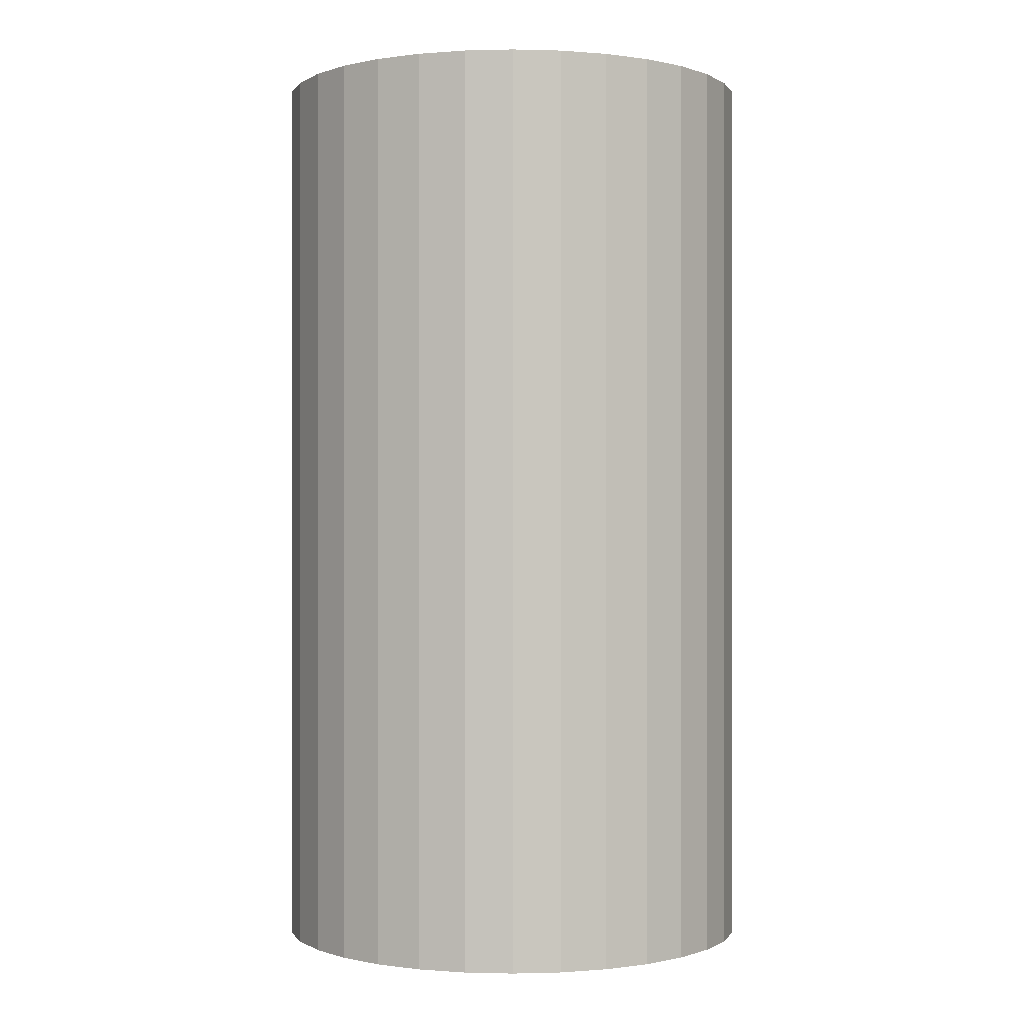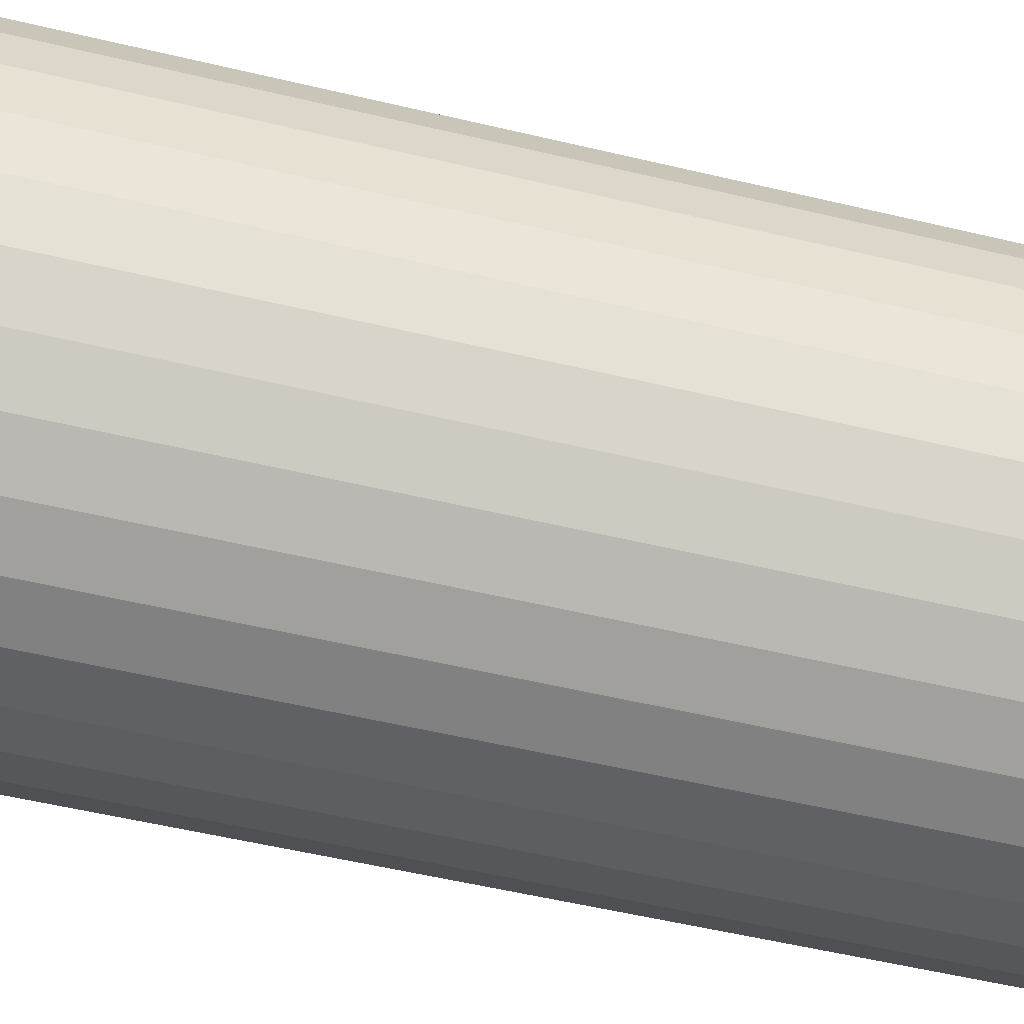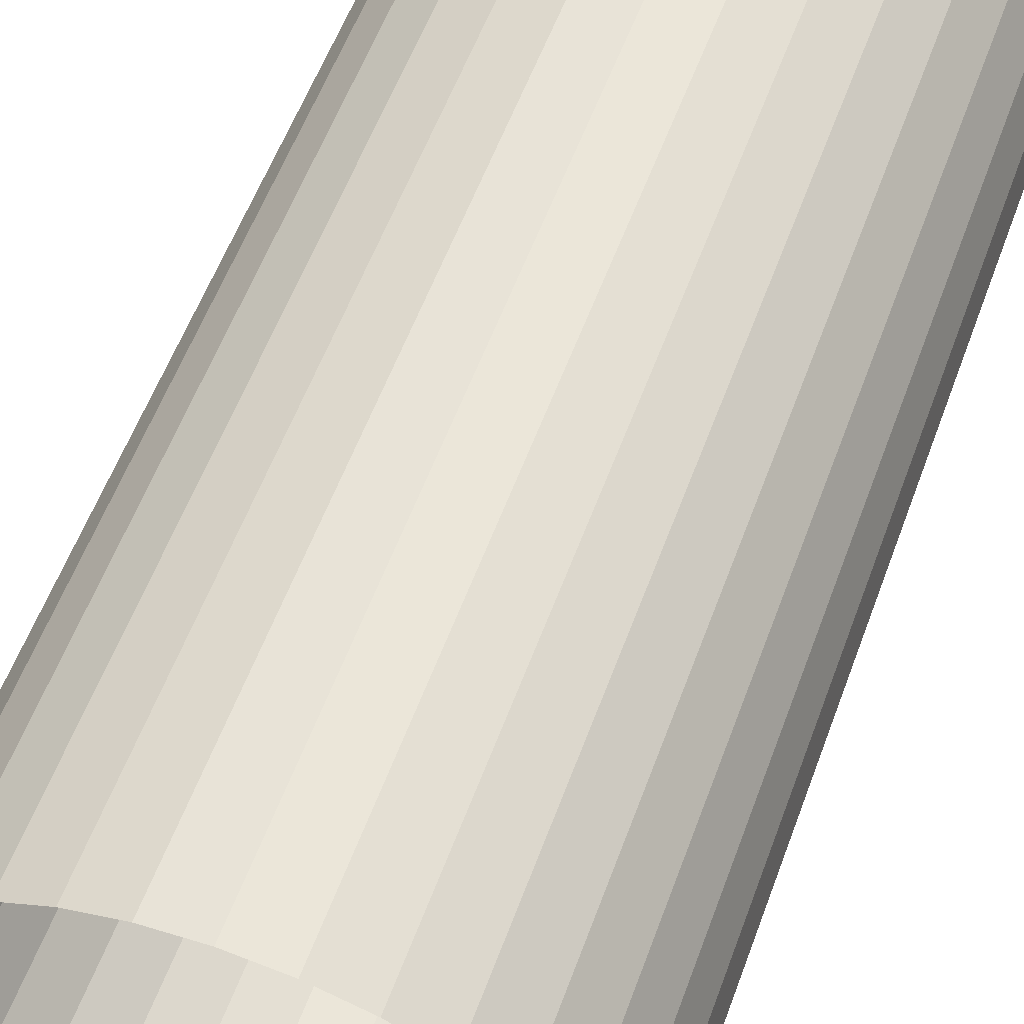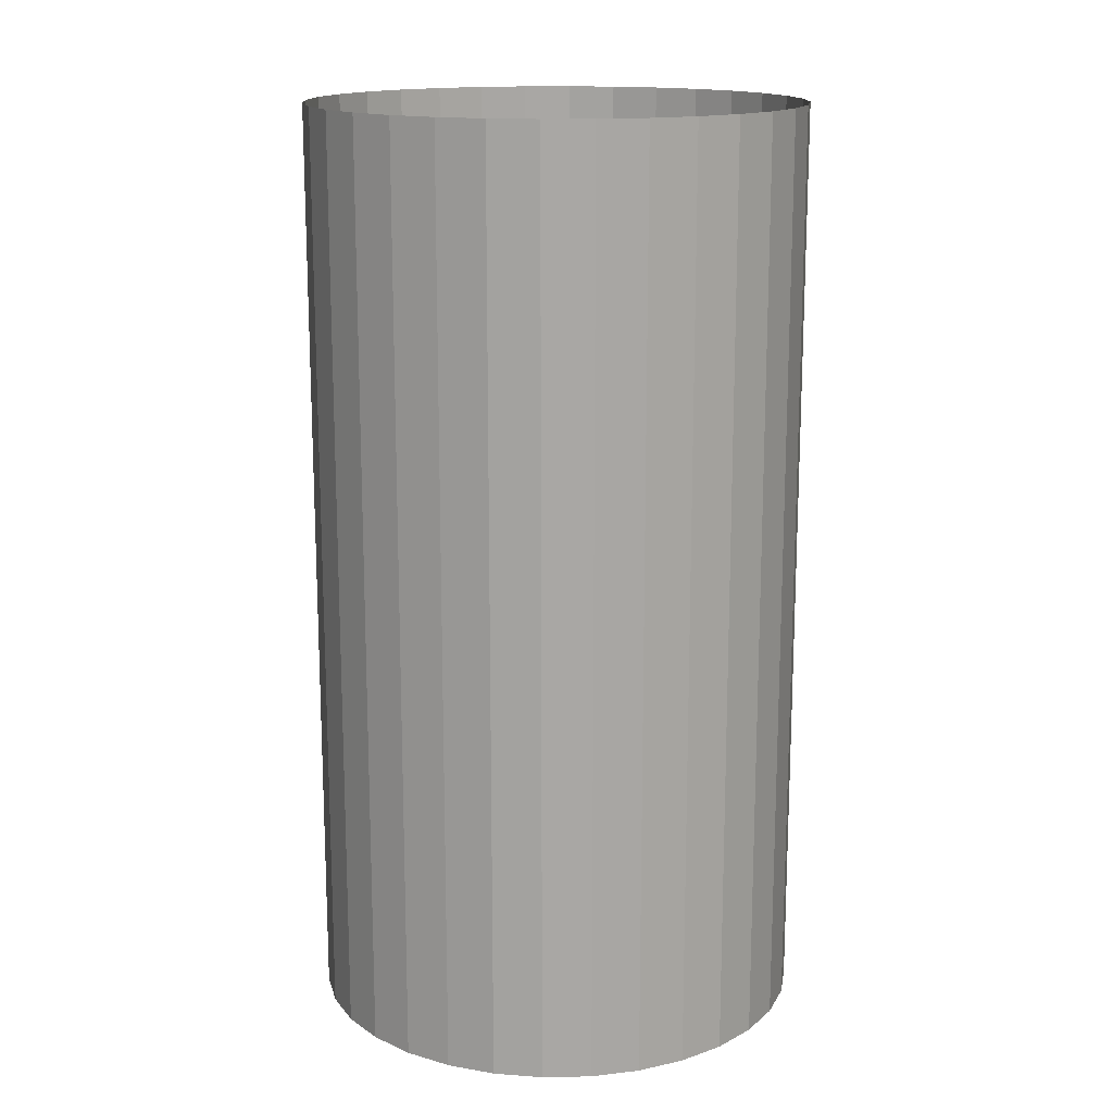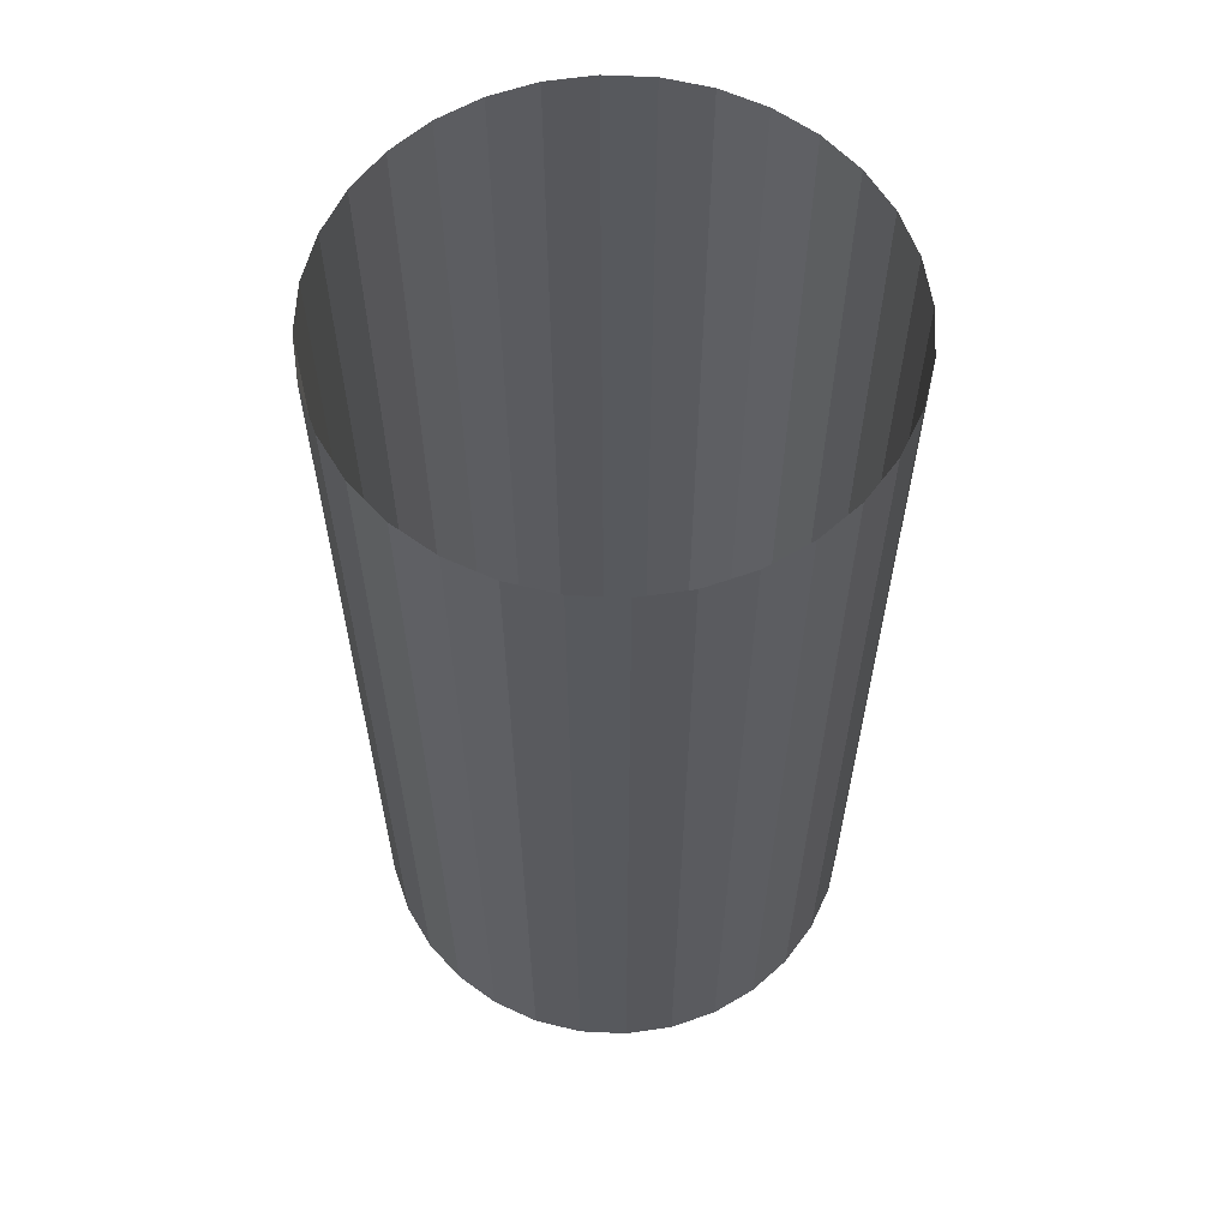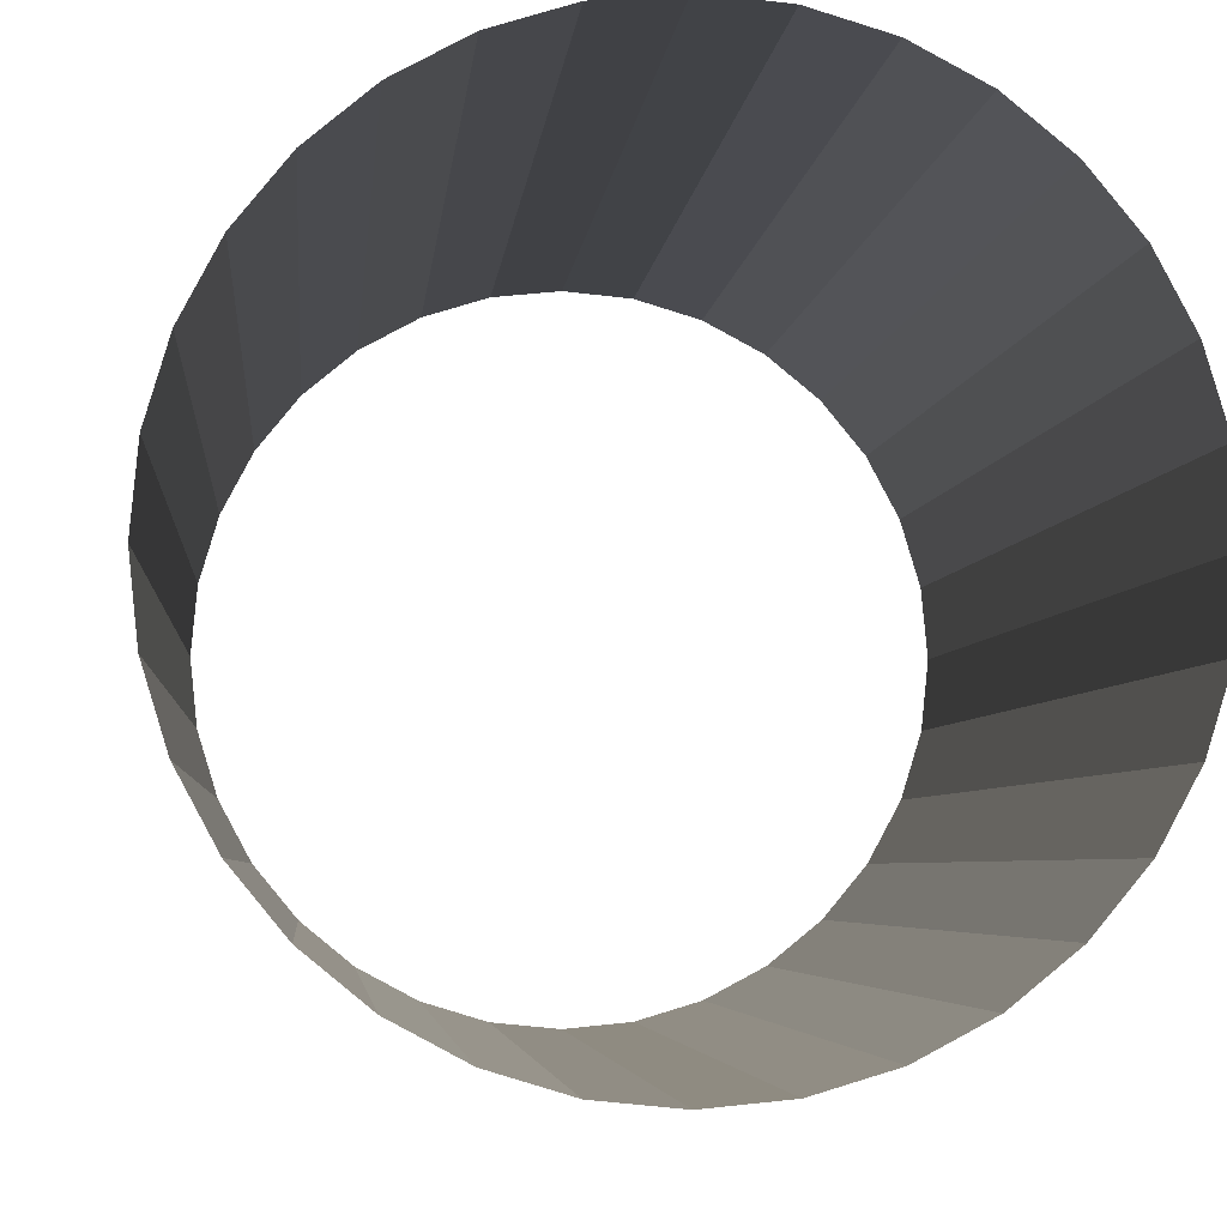
<metadata>
{"format":"obj","ext":"obj","renderer":"f3d","projection":"perspective","resolution":1024,"background":"white","views":[{"elev":-0.2,"azim":-67.7,"up":"+Y"},{"elev":-54.9,"azim":75.9,"up":"+Z"},{"elev":57.3,"azim":-159.9,"up":"+Z"},{"elev":15.5,"azim":104.5,"up":"+Y"},{"elev":60.6,"azim":143.4,"up":"+Y"},{"elev":-3.7,"azim":-4.3,"up":"+Z"}]}
</metadata>
<code>
o Cylinder
v 0 -2.75 -1.47
v 0 2.75 -1.47
v 0.2868 -2.75 -1.442
v 0.2868 2.75 -1.442
v 0.5625 -2.75 -1.358
v 0.5625 2.75 -1.358
v 0.8167 -2.75 -1.222
v 0.8167 2.75 -1.222
v 1.039 -2.75 -1.039
v 1.039 2.75 -1.039
v 1.222 -2.75 -0.8167
v 1.222 2.75 -0.8167
v 1.358 -2.75 -0.5625
v 1.358 2.75 -0.5625
v 1.442 -2.75 -0.2868
v 1.442 2.75 -0.2868
v 1.47 -2.75 0
v 1.47 2.75 0
v 1.442 -2.75 0.2868
v 1.442 2.75 0.2868
v 1.358 -2.75 0.5625
v 1.358 2.75 0.5625
v 1.222 -2.75 0.8167
v 1.222 2.75 0.8167
v 1.039 -2.75 1.039
v 1.039 2.75 1.039
v 0.8167 -2.75 1.222
v 0.8167 2.75 1.222
v 0.5625 -2.75 1.358
v 0.5625 2.75 1.358
v 0.2868 -2.75 1.442
v 0.2868 2.75 1.442
v -0 -2.75 1.47
v -0 2.75 1.47
v -0.2868 -2.75 1.442
v -0.2868 2.75 1.442
v -0.5625 -2.75 1.358
v -0.5625 2.75 1.358
v -0.8167 -2.75 1.222
v -0.8167 2.75 1.222
v -1.039 -2.75 1.039
v -1.039 2.75 1.039
v -1.222 -2.75 0.8167
v -1.222 2.75 0.8167
v -1.358 -2.75 0.5625
v -1.358 2.75 0.5625
v -1.442 -2.75 0.2868
v -1.442 2.75 0.2868
v -1.47 -2.75 -0
v -1.47 2.75 -0
v -1.442 -2.75 -0.2868
v -1.442 2.75 -0.2868
v -1.358 -2.75 -0.5625
v -1.358 2.75 -0.5625
v -1.222 -2.75 -0.8167
v -1.222 2.75 -0.8167
v -1.039 -2.75 -1.039
v -1.039 2.75 -1.039
v -0.8167 -2.75 -1.222
v -0.8167 2.75 -1.222
v -0.5625 -2.75 -1.358
v -0.5625 2.75 -1.358
v -0.2868 -2.75 -1.442
v -0.2868 2.75 -1.442
f 1 2 4 3
f 3 4 6 5
f 5 6 8 7
f 7 8 10 9
f 9 10 12 11
f 11 12 14 13
f 13 14 16 15
f 15 16 18 17
f 17 18 20 19
f 19 20 22 21
f 21 22 24 23
f 23 24 26 25
f 25 26 28 27
f 27 28 30 29
f 29 30 32 31
f 31 32 34 33
f 33 34 36 35
f 35 36 38 37
f 37 38 40 39
f 39 40 42 41
f 41 42 44 43
f 43 44 46 45
f 45 46 48 47
f 47 48 50 49
f 49 50 52 51
f 51 52 54 53
f 53 54 56 55
f 55 56 58 57
f 57 58 60 59
f 59 60 62 61
f 61 62 64 63
f 63 64 2 1

</code>
